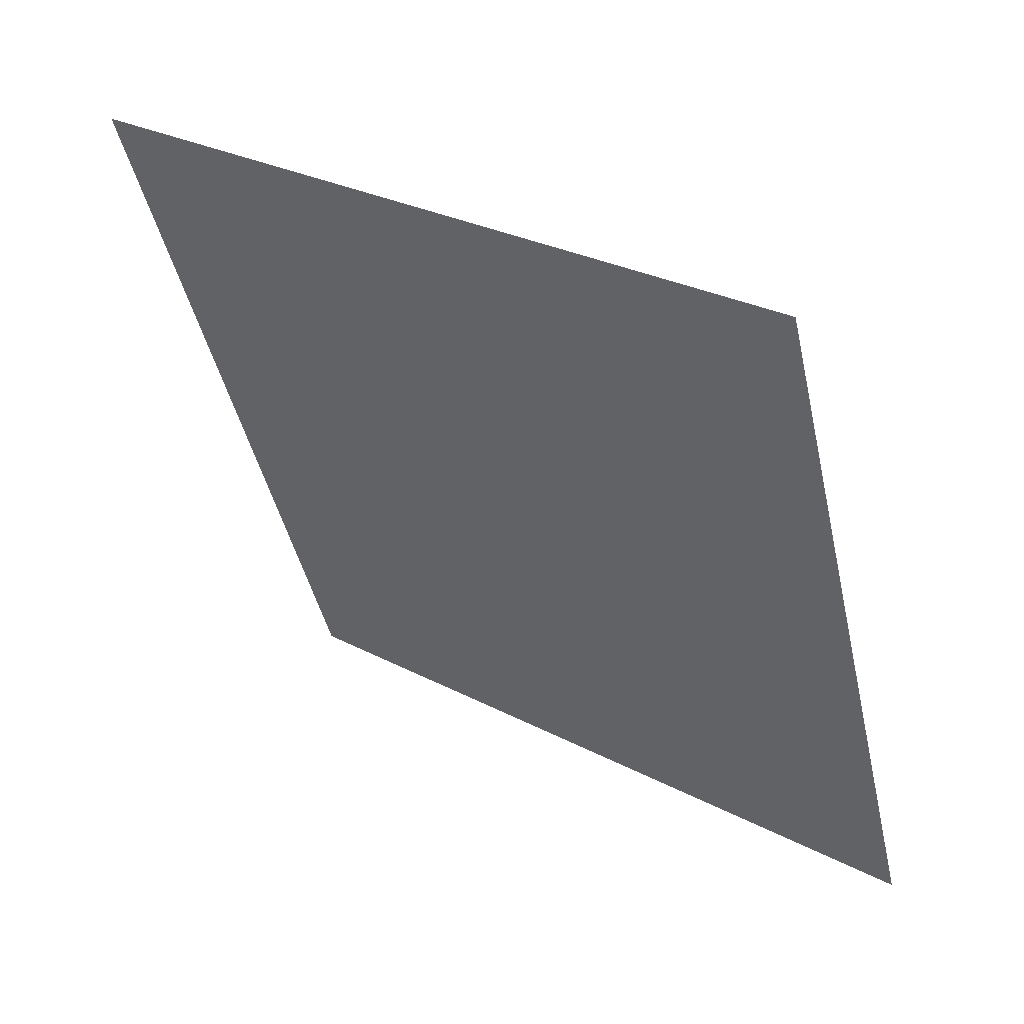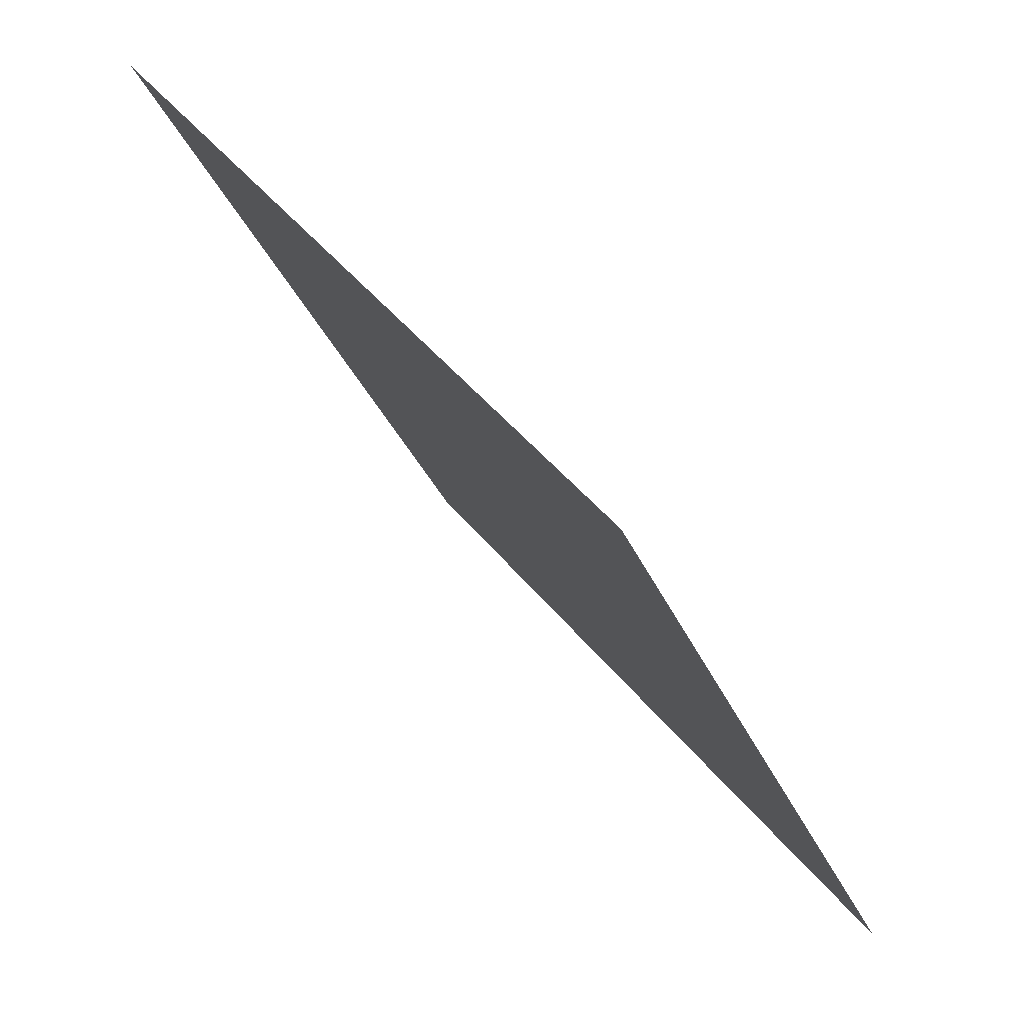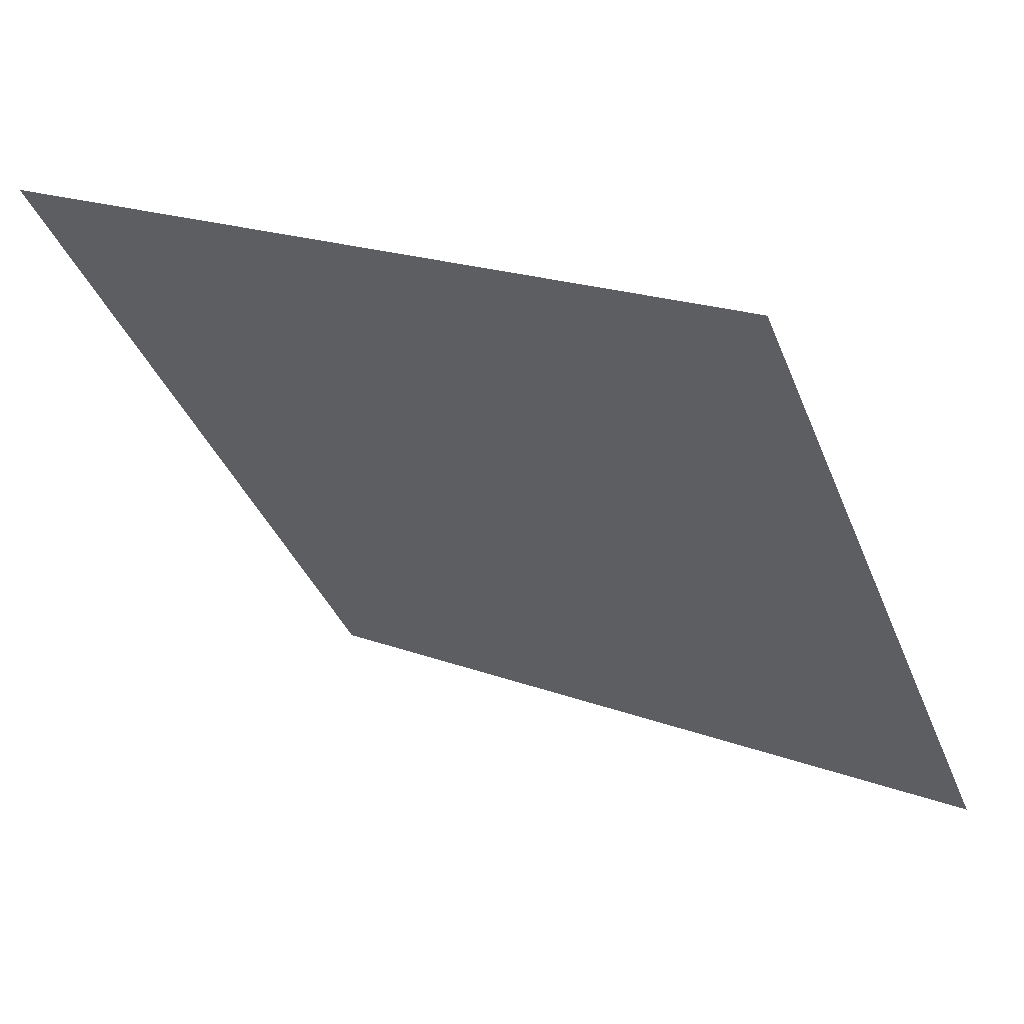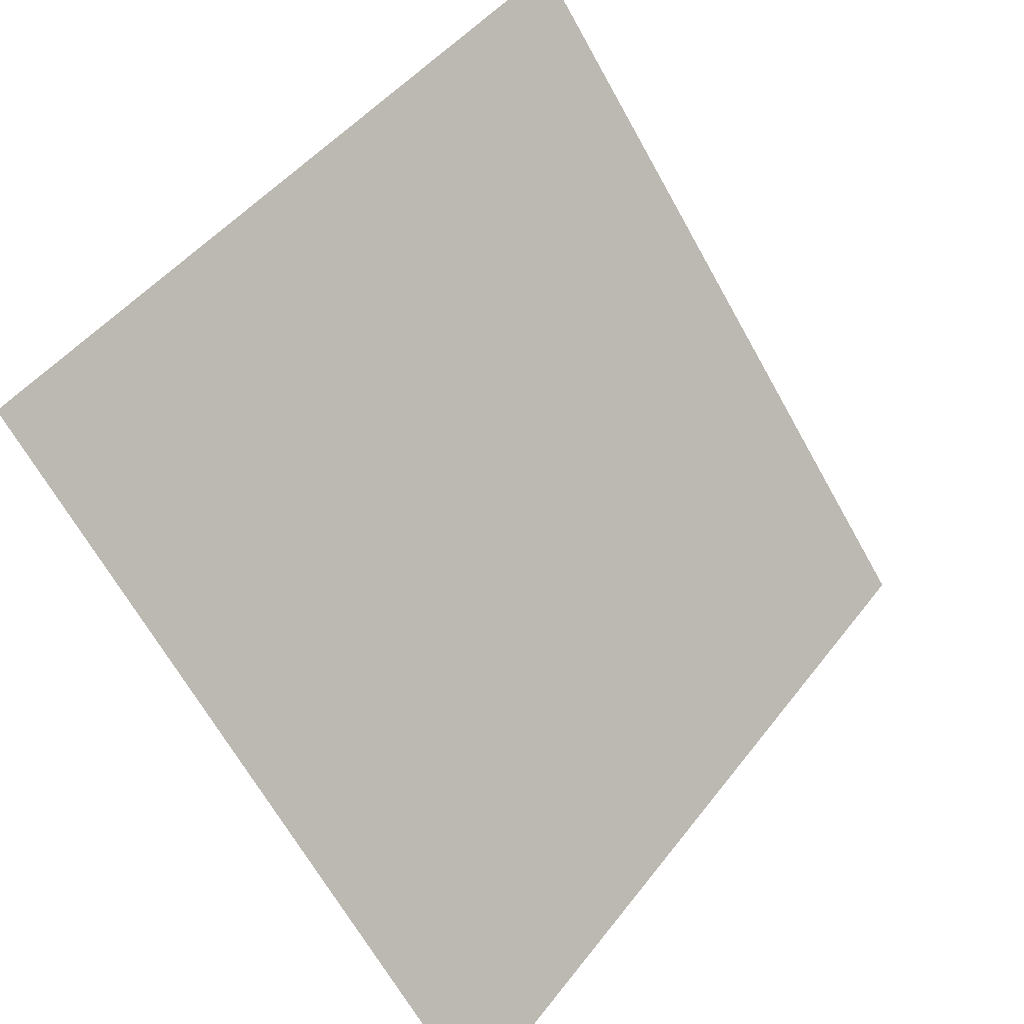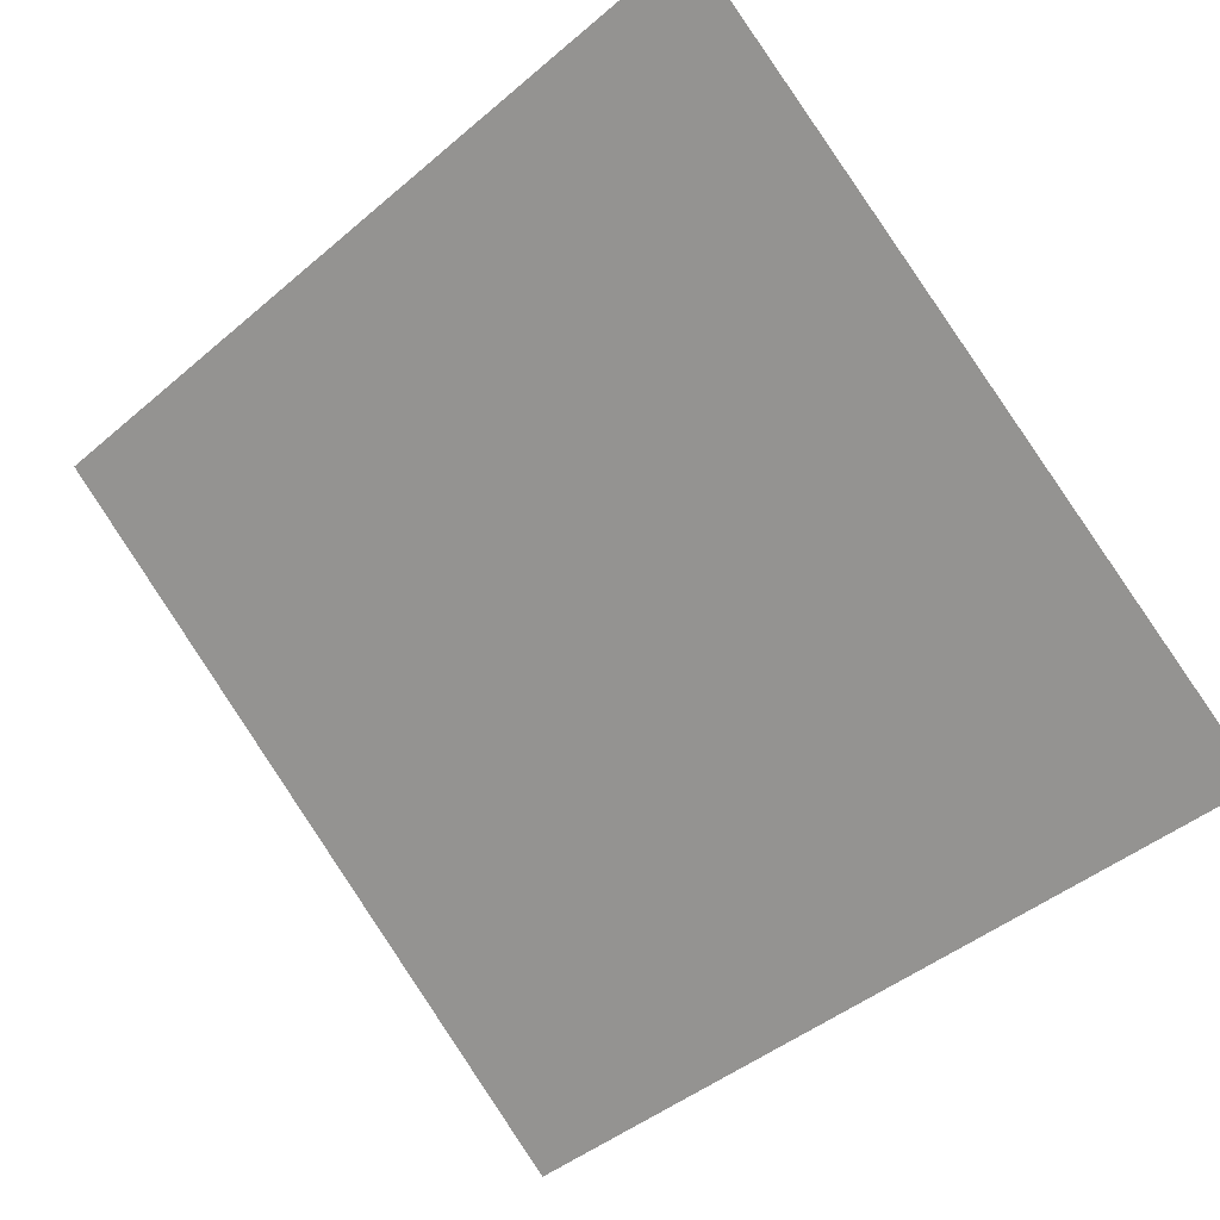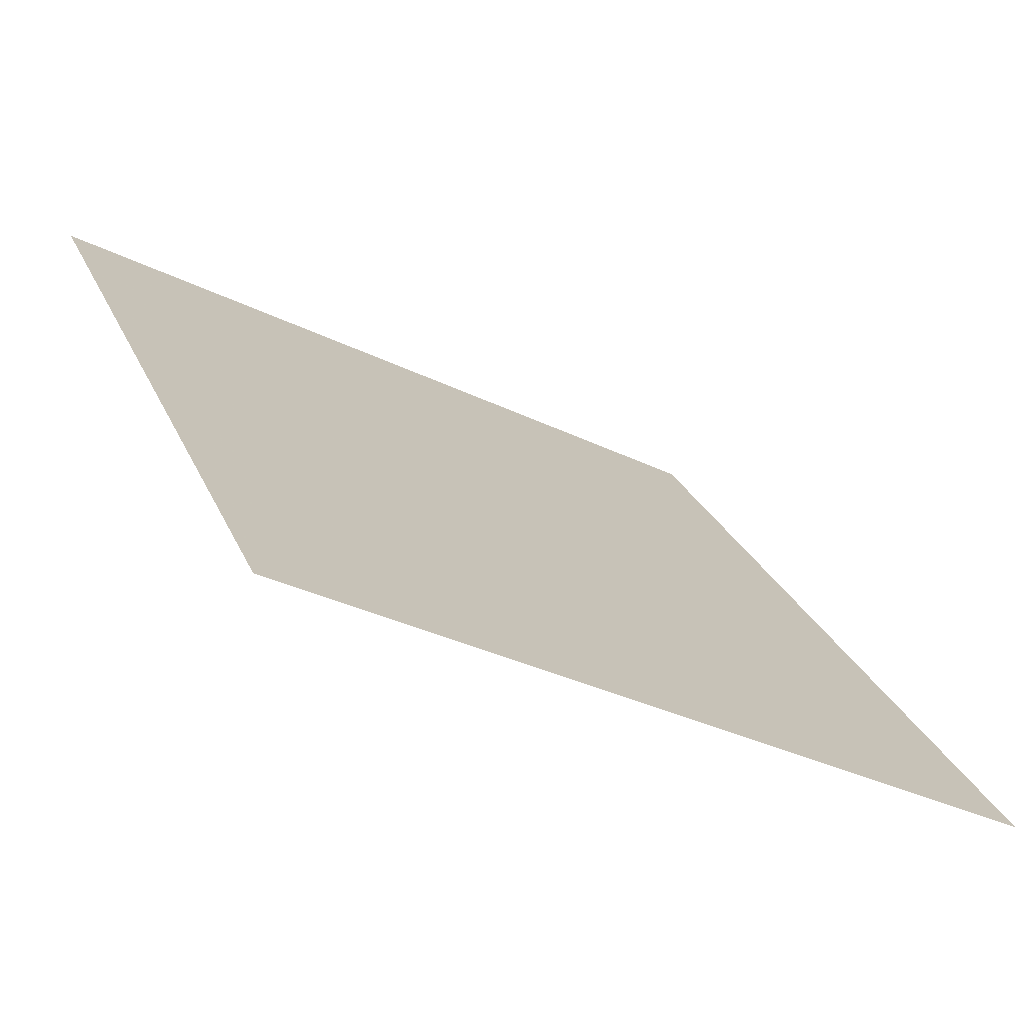
<metadata>
{"format":"obj","ext":"obj","renderer":"f3d","projection":"perspective","resolution":1024,"background":"white","views":[{"elev":-46.1,"azim":103.1,"up":"+Y"},{"elev":-33.2,"azim":-70.5,"up":"+Z"},{"elev":21.2,"azim":-147.1,"up":"+Z"},{"elev":47.0,"azim":-56.2,"up":"+Z"},{"elev":-46.5,"azim":45.1,"up":"+Y"},{"elev":-31.7,"azim":-35.9,"up":"+Z"}]}
</metadata>
<code>
v 0.1669 0.6561 0.3374
v 0.1603 0.6563 0.3375
v 0.1604 0.6602 0.3427
v 0.167 0.6601 0.3426
f 4 3 2 1

</code>
